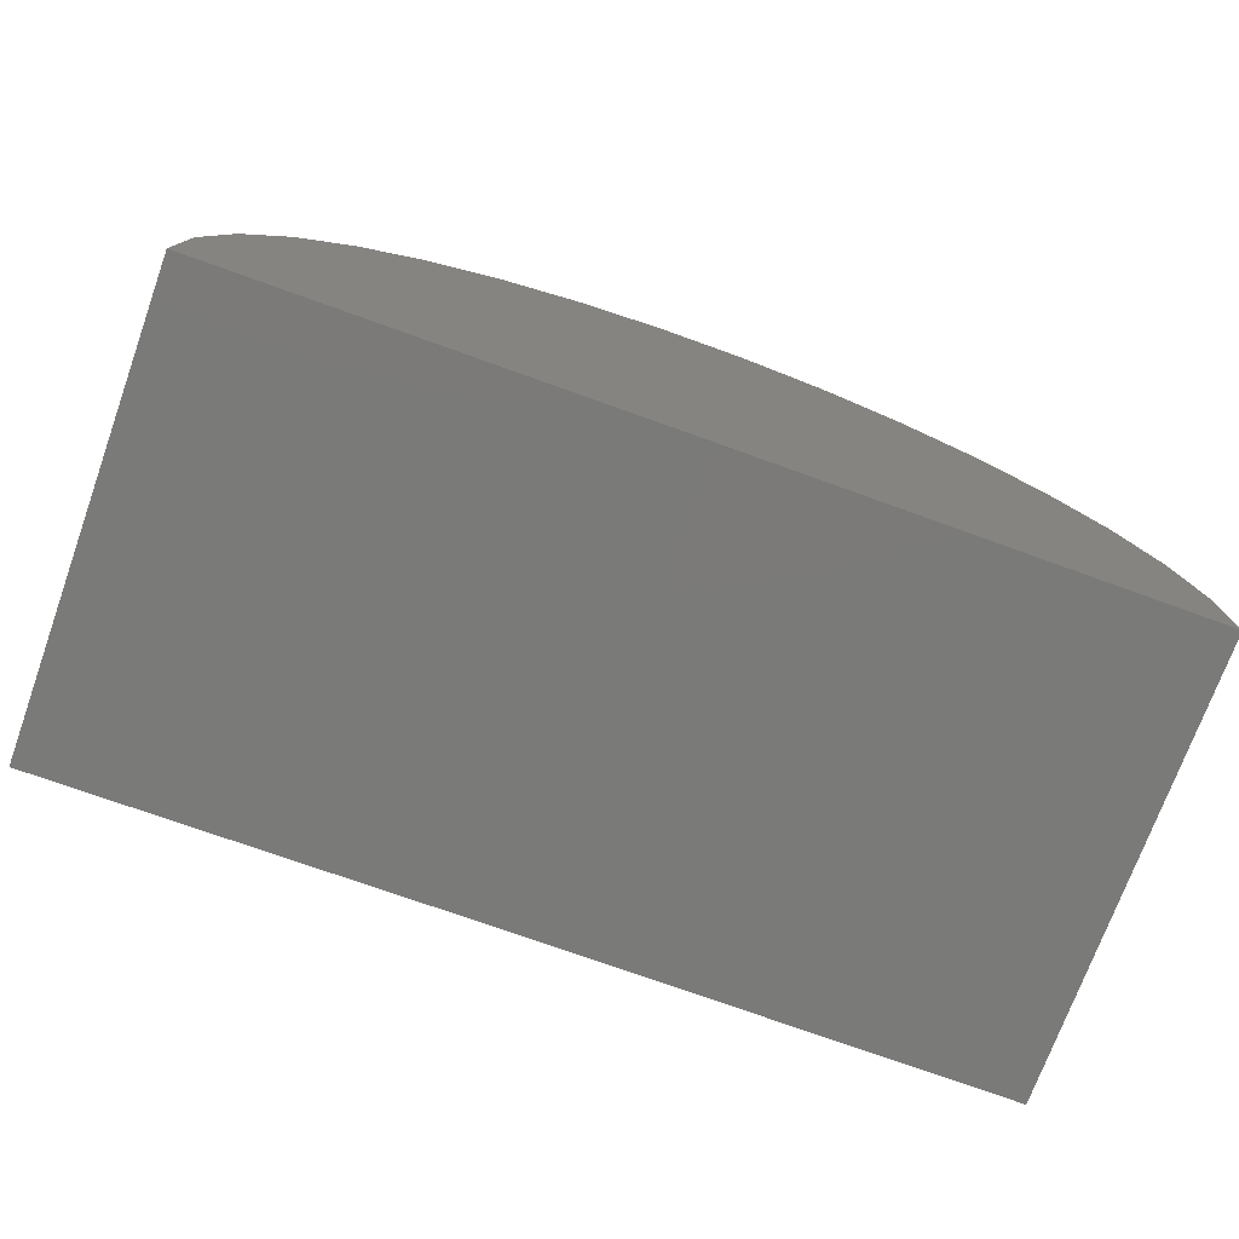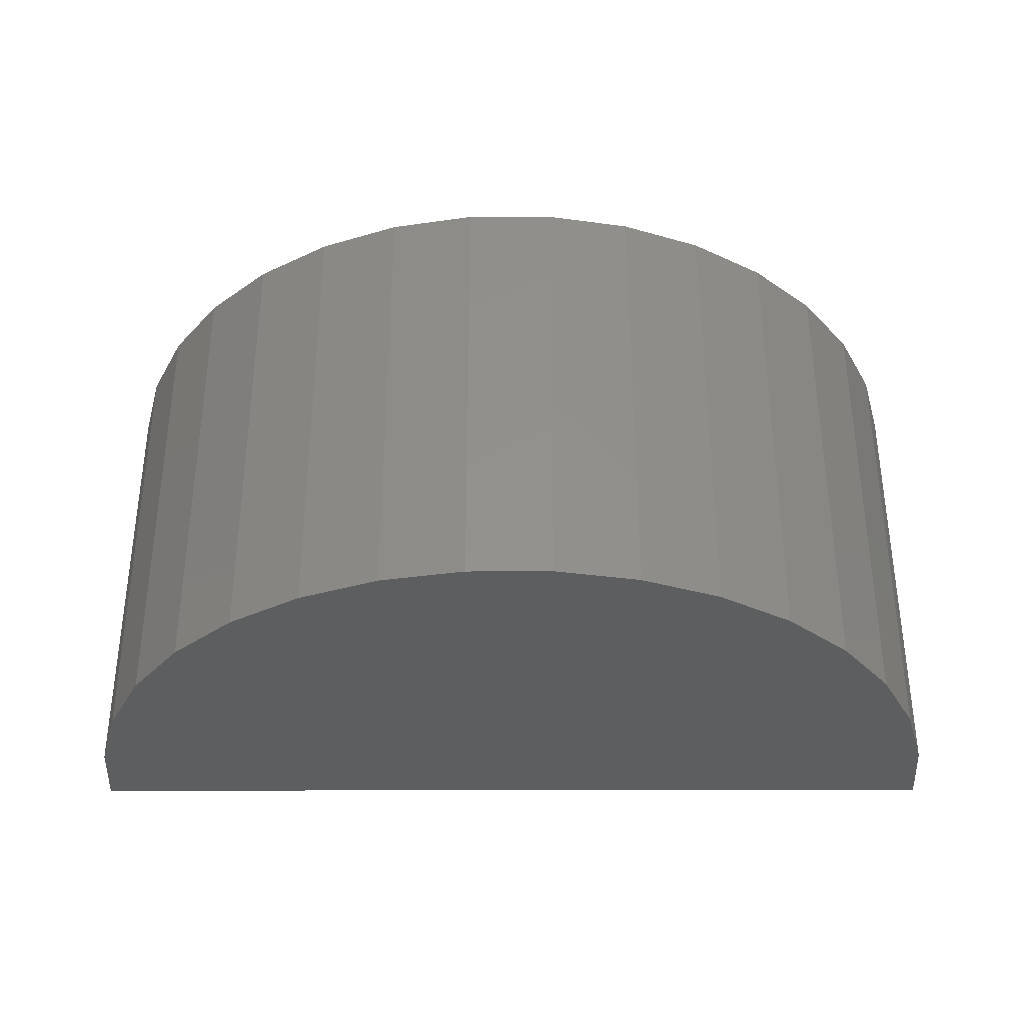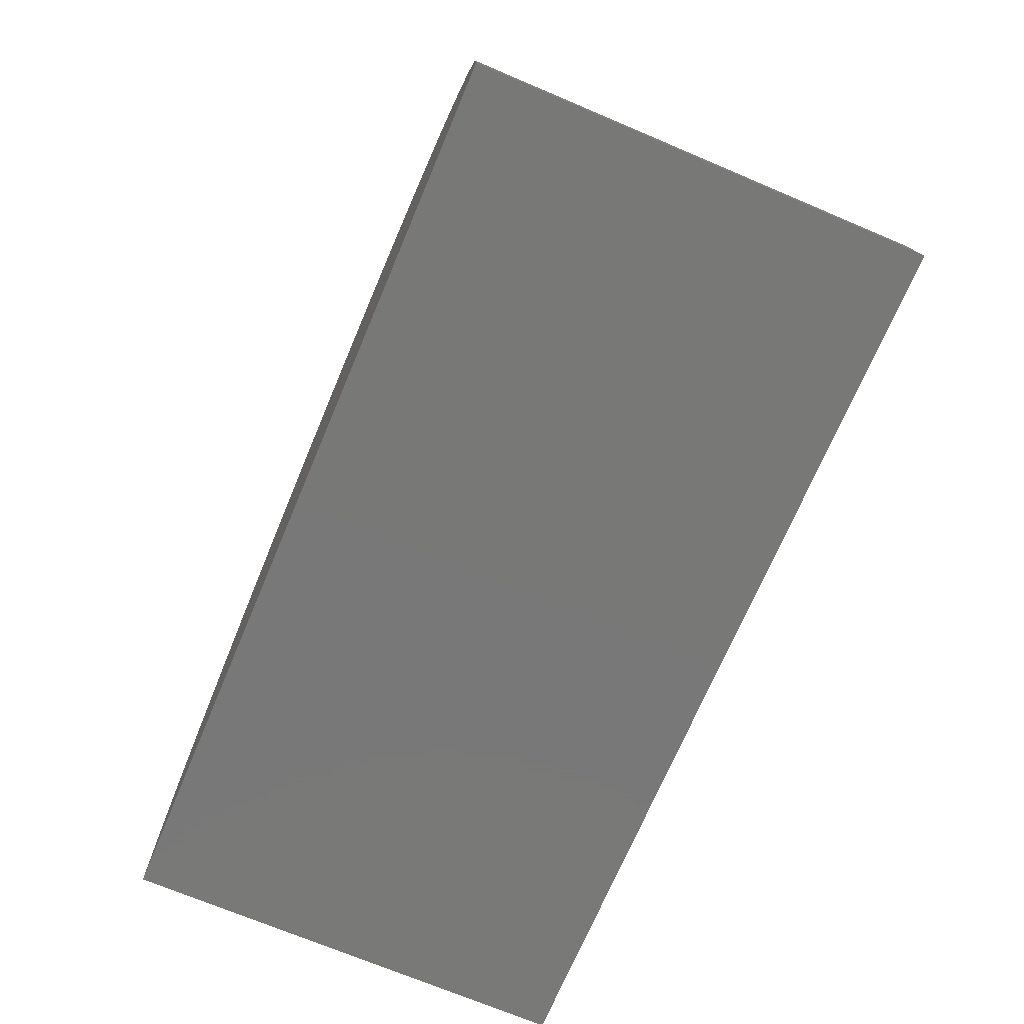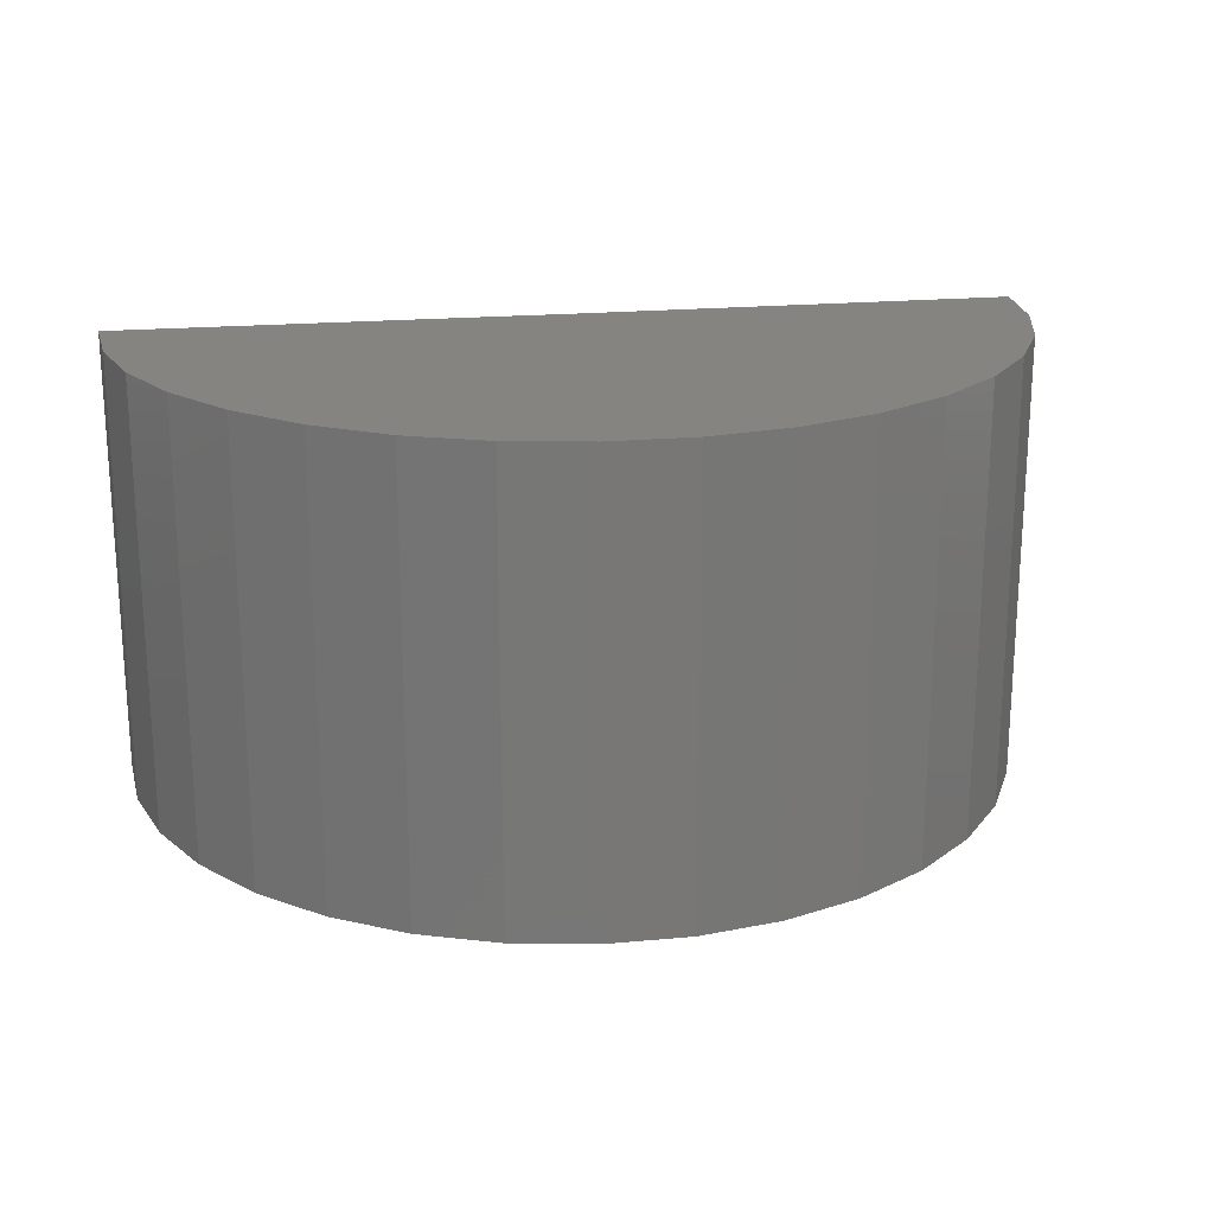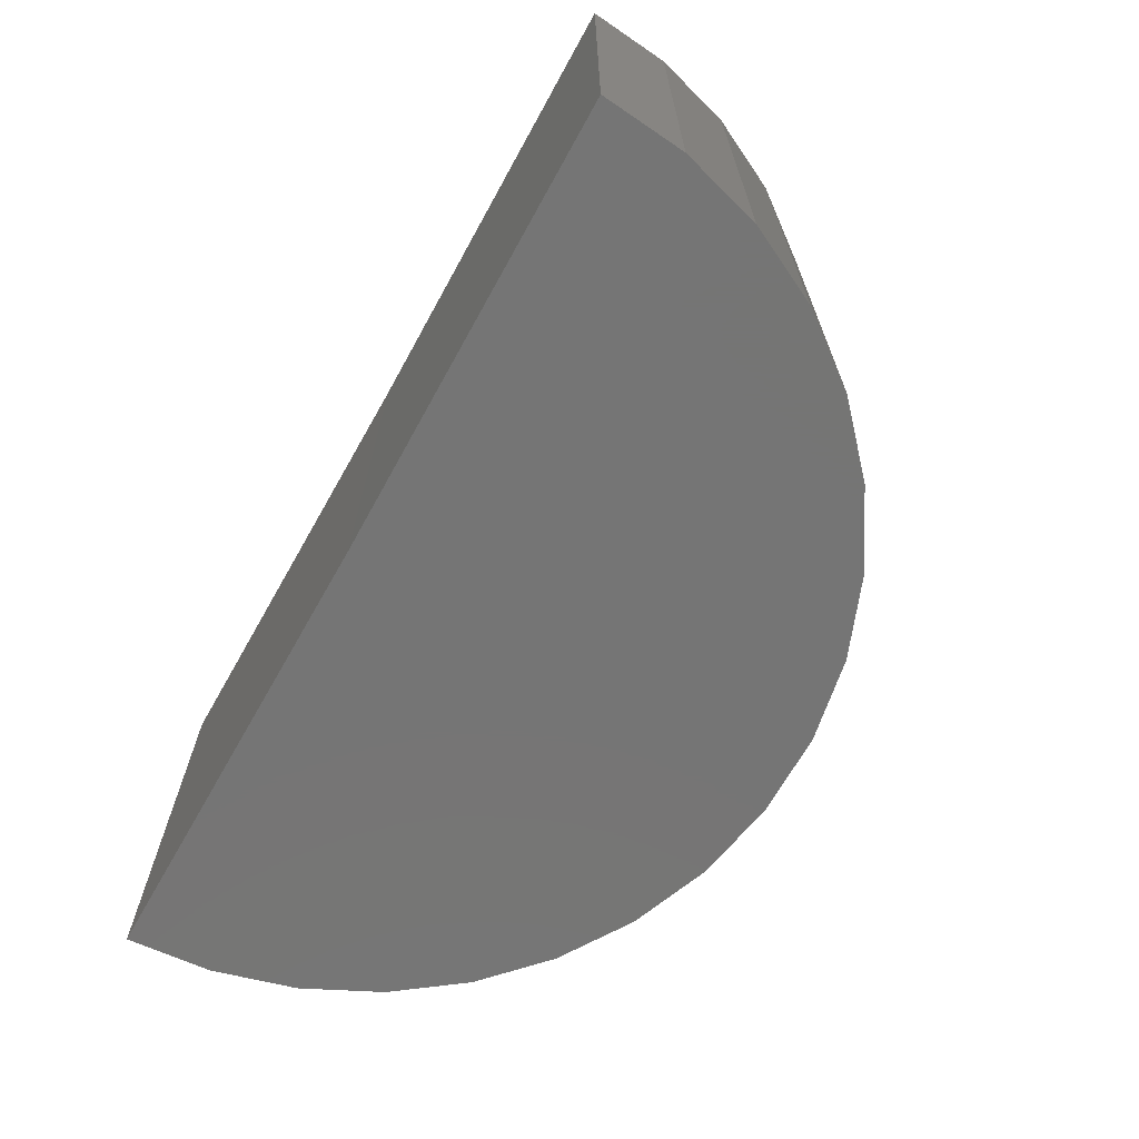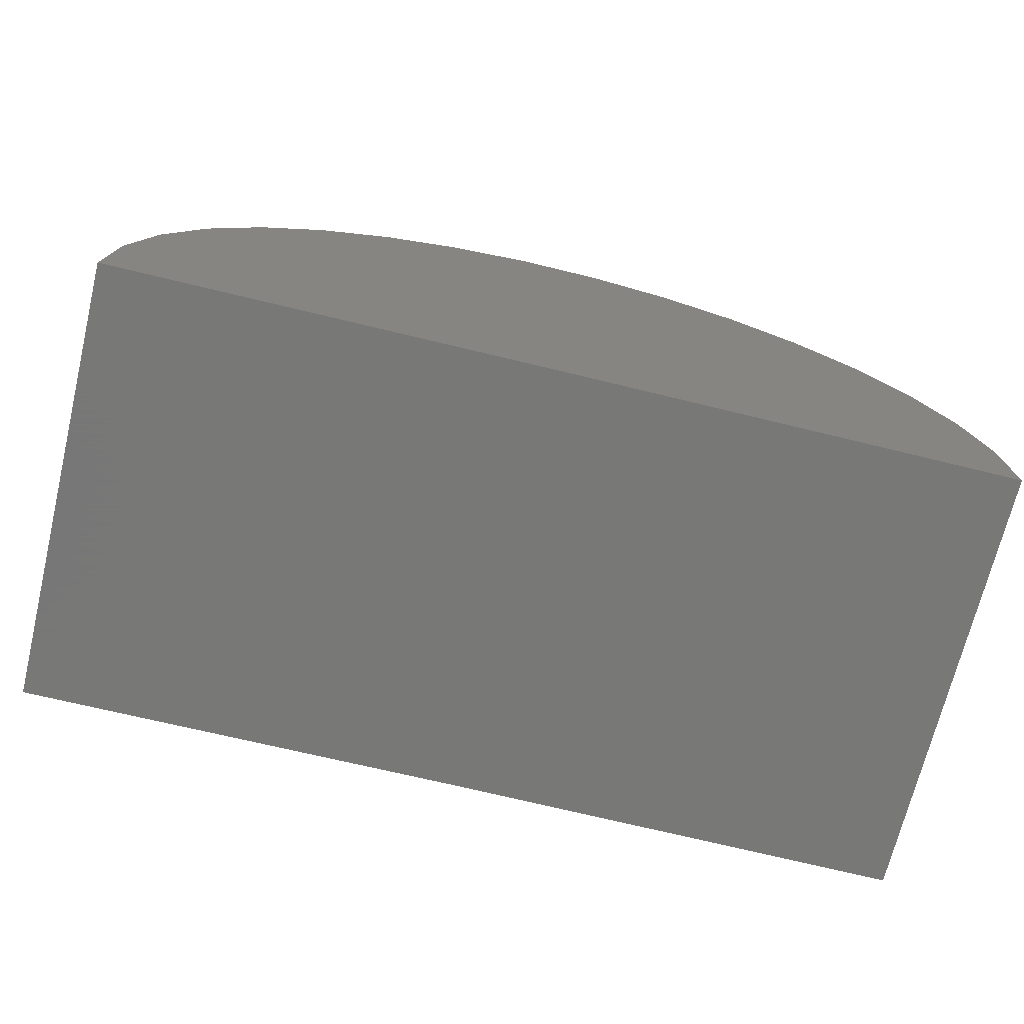
<metadata>
{"format":"stl","ext":"stl","renderer":"f3d","projection":"perspective","resolution":1024,"background":"white","views":[{"elev":-73.2,"azim":160.2,"up":"+Z"},{"elev":-34.8,"azim":-0.1,"up":"+Y"},{"elev":-71.4,"azim":-112.9,"up":"+Z"},{"elev":20.2,"azim":-9.9,"up":"+Y"},{"elev":-67.6,"azim":-119.6,"up":"+Y"},{"elev":-70.4,"azim":166.4,"up":"+Z"}]}
</metadata>
<code>
# stl→obj: 38 verts, 72 faces
v -0.6875 -0.7344 0
v -2.125 -0.7344 -0.01771
v -0.6875 0.7031 0
v -2.125 0.7031 -0.01771
v 0.75 -0.7344 0
v 0.75 0.7031 0
v -2.103 0.7031 0.2477
v -2.033 0.7031 0.5047
v 0.6522 0.7031 0.5212
v 0.7253 0.7031 0.2652
v 0.1746 0.7031 1.15
v -1.338 0.7031 1.282
v -0.05235 0.7031 1.29
v -1.091 0.7031 1.38
v -0.3011 0.7031 1.385
v -0.8295 0.7031 1.43
v -0.5632 0.7031 1.432
v -1.564 0.7031 1.14
v 0.372 0.7031 0.9715
v -1.759 0.7031 0.9584
v 0.533 0.7031 0.7594
v -1.917 0.7031 0.7443
v -2.103 -0.7344 0.2477
v -2.033 -0.7344 0.5047
v -1.917 -0.7344 0.7443
v -1.759 -0.7344 0.9584
v -1.564 -0.7344 1.14
v -1.338 -0.7344 1.282
v -1.091 -0.7344 1.38
v -0.8295 -0.7344 1.43
v -0.5632 -0.7344 1.432
v -0.3011 -0.7344 1.385
v -0.05235 -0.7344 1.29
v 0.1746 -0.7344 1.15
v 0.372 -0.7344 0.9715
v 0.533 -0.7344 0.7594
v 0.6522 -0.7344 0.5212
v 0.7253 -0.7344 0.2652
f 1 2 3
f 3 2 4
f 1 3 5
f 5 3 6
f 7 8 9
f 7 9 10
f 7 10 6
f 7 6 3
f 7 3 4
f 11 12 13
f 13 12 14
f 13 14 15
f 15 14 16
f 15 16 17
f 12 11 18
f 18 11 19
f 18 19 20
f 20 19 21
f 20 21 22
f 22 21 9
f 22 9 8
f 4 2 7
f 7 2 23
f 7 23 8
f 8 23 24
f 8 24 22
f 22 24 25
f 22 25 20
f 20 25 26
f 20 26 18
f 18 26 27
f 18 27 12
f 12 27 28
f 12 28 14
f 14 28 29
f 14 29 16
f 16 29 30
f 16 30 17
f 17 30 31
f 17 31 15
f 15 31 32
f 15 32 13
f 13 32 33
f 13 33 11
f 11 33 34
f 11 34 19
f 19 34 35
f 19 35 21
f 21 35 36
f 21 36 9
f 9 36 37
f 9 37 10
f 10 37 38
f 10 38 6
f 6 38 5
f 23 2 1
f 23 1 5
f 23 5 38
f 23 38 37
f 23 37 24
f 31 30 32
f 32 30 29
f 32 29 33
f 33 29 28
f 33 28 34
f 34 28 27
f 34 27 35
f 35 27 26
f 35 26 36
f 36 26 25
f 36 25 37
f 37 25 24

</code>
